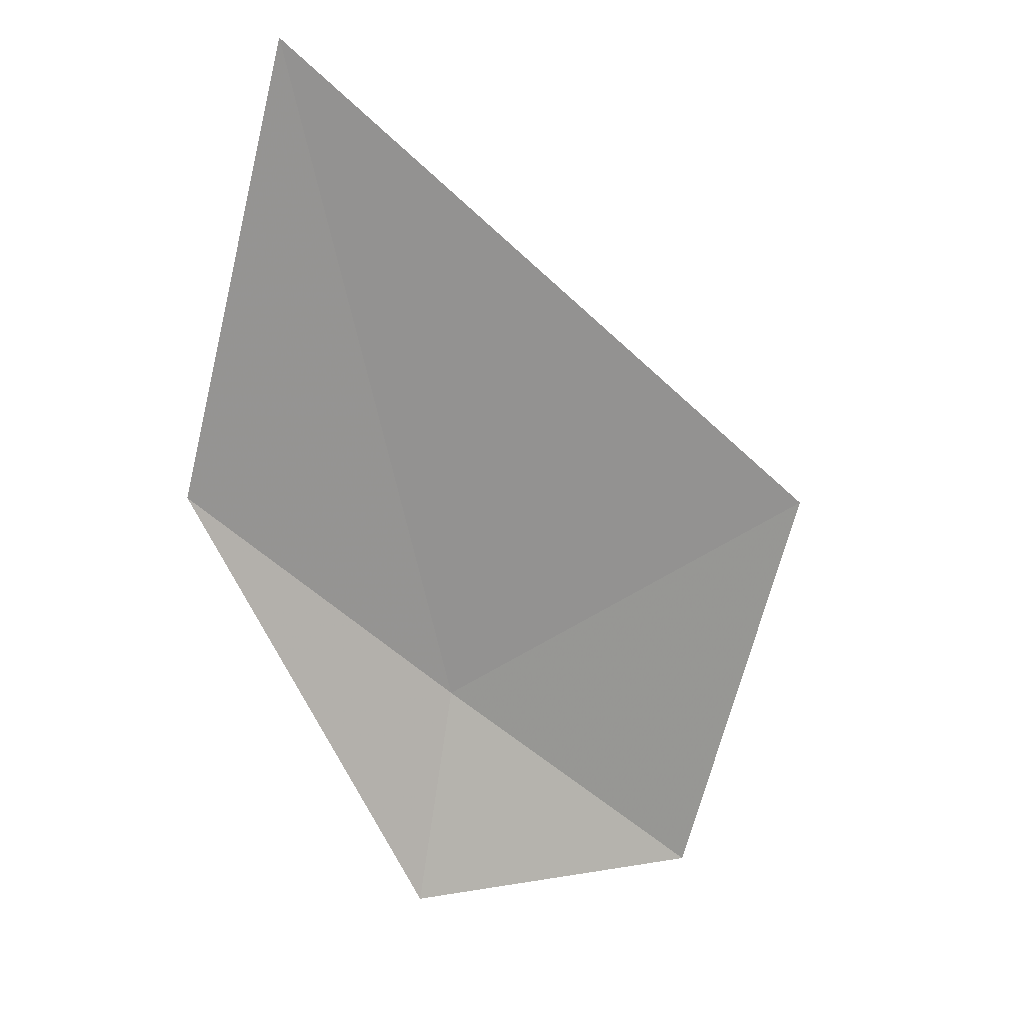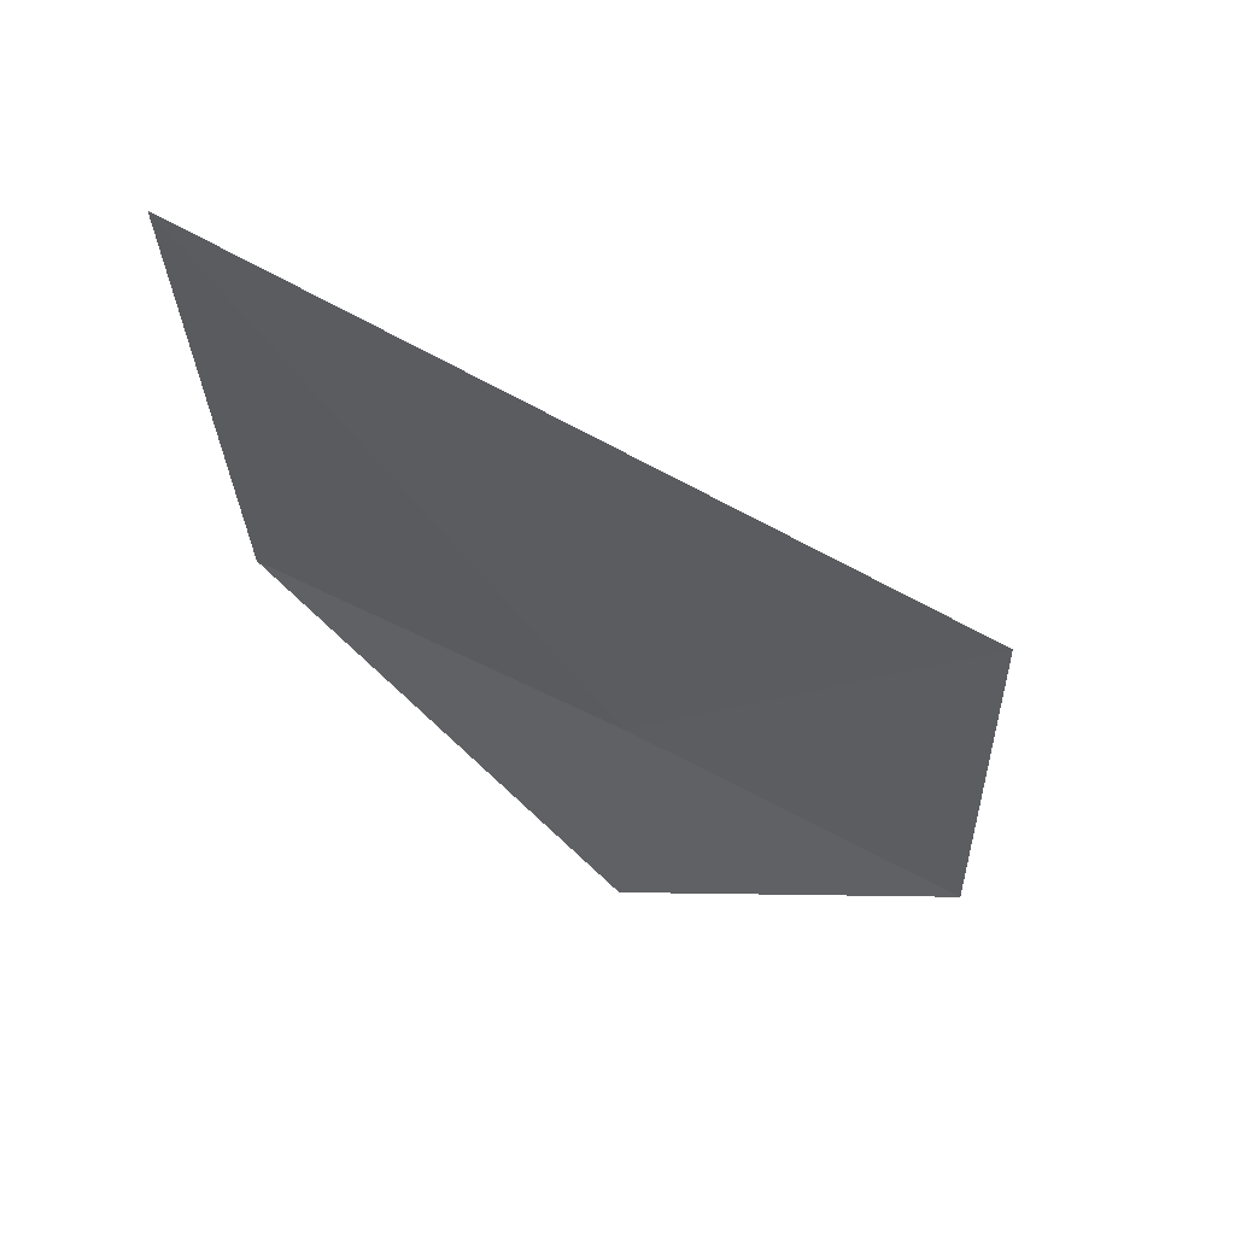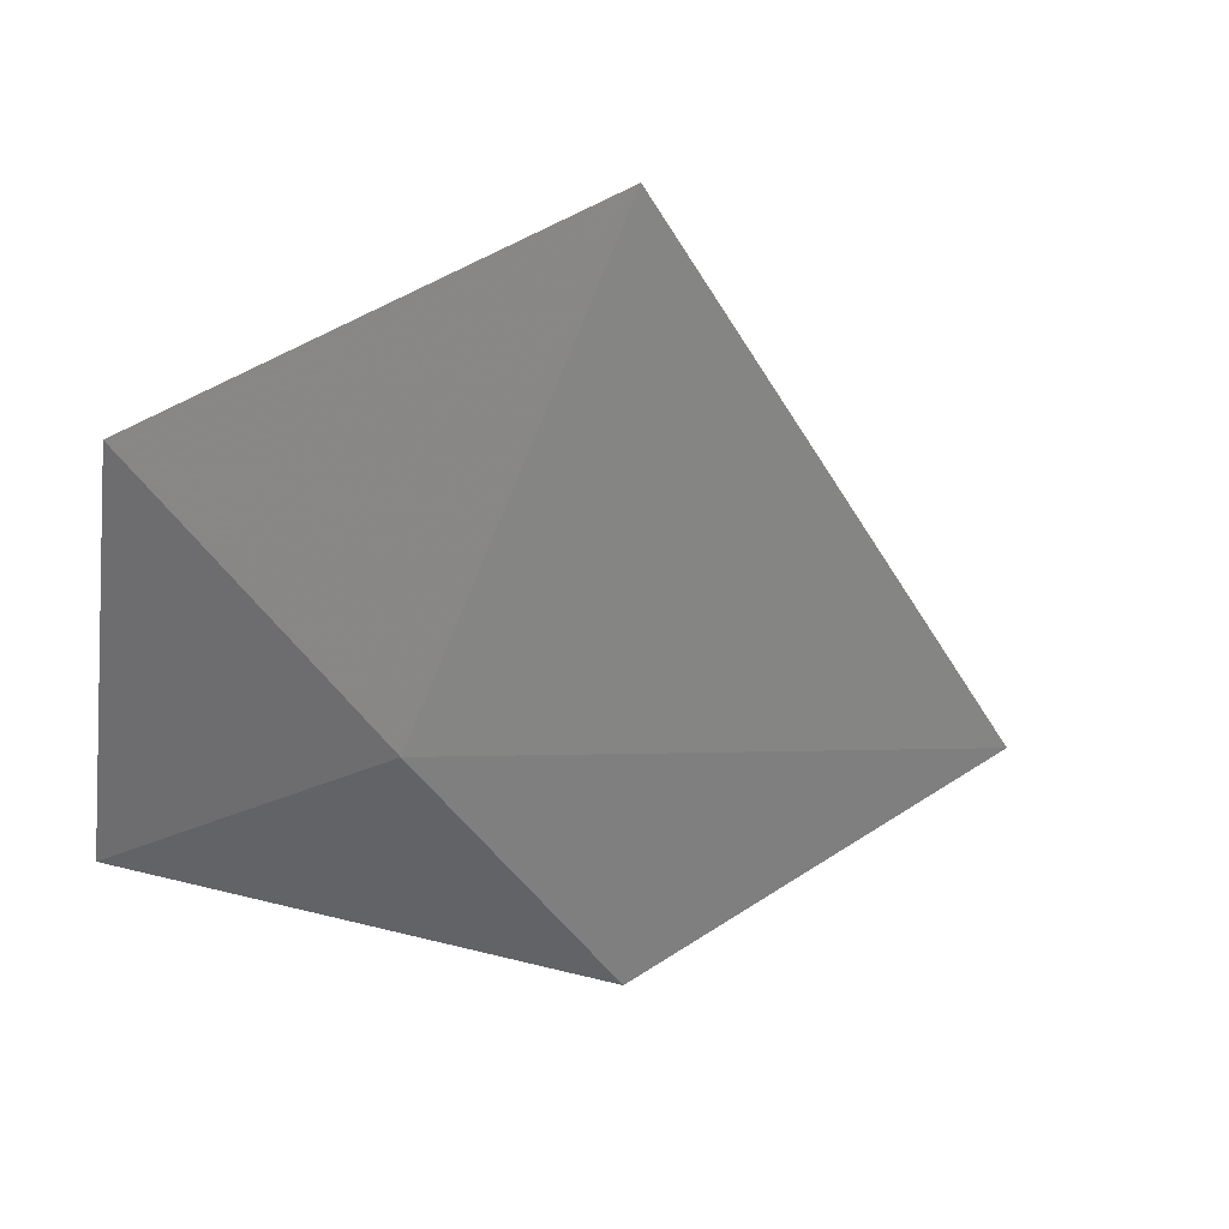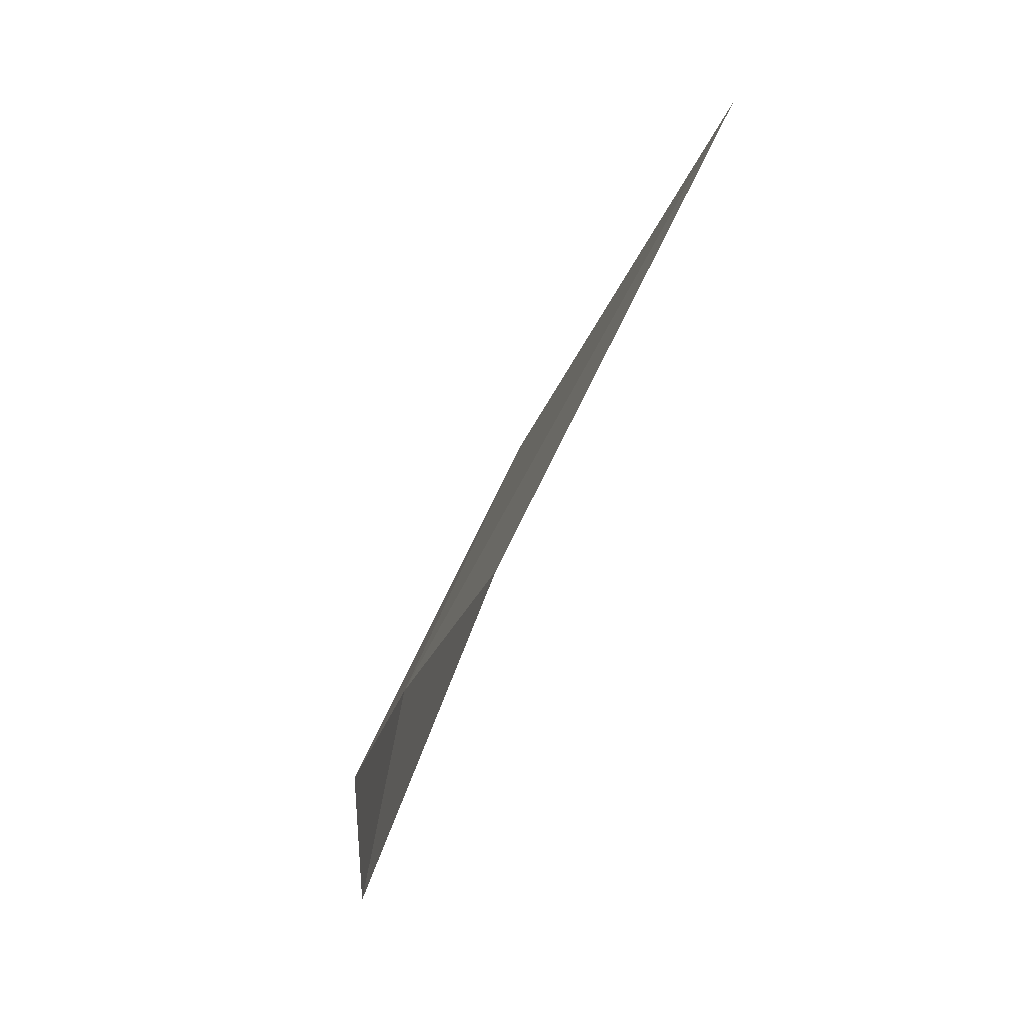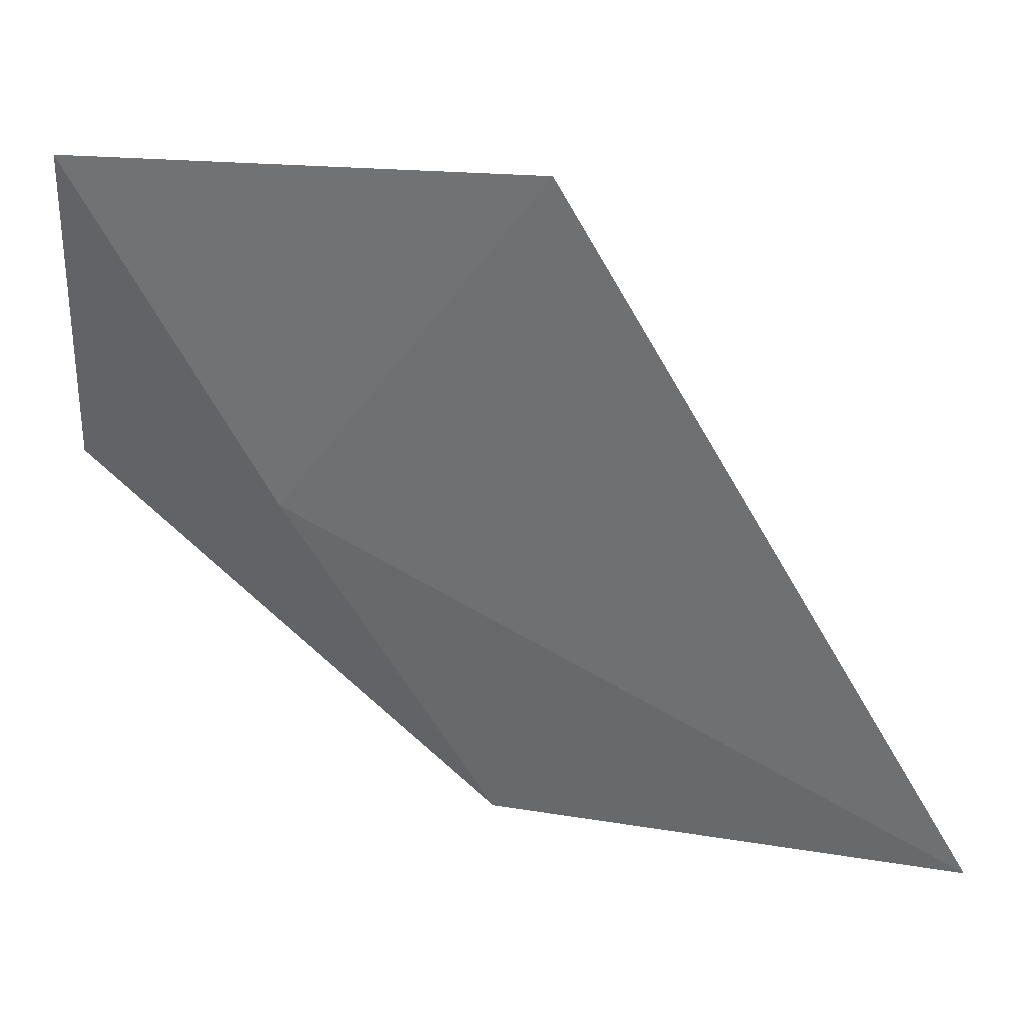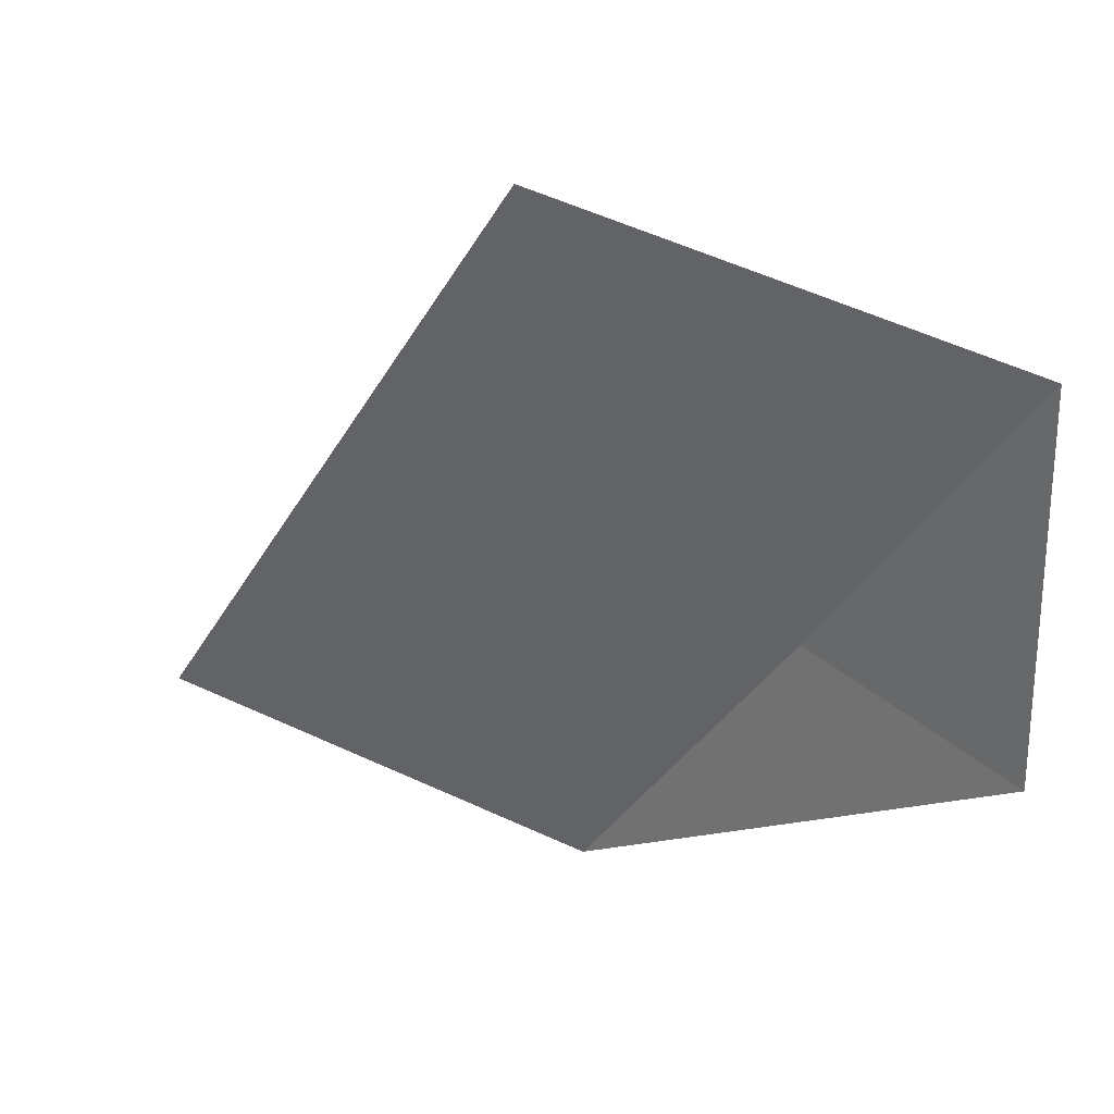
<metadata>
{"format":"obj","ext":"obj","renderer":"f3d","projection":"perspective","resolution":1024,"background":"white","views":[{"elev":-6.6,"azim":-115.1,"up":"+Y"},{"elev":29.2,"azim":-77.0,"up":"+Y"},{"elev":33.2,"azim":75.7,"up":"+Z"},{"elev":8.7,"azim":177.6,"up":"+Y"},{"elev":36.3,"azim":131.3,"up":"+Z"},{"elev":35.5,"azim":-32.7,"up":"+Z"}]}
</metadata>
<code>
v 15.83 146.6 4.192
v 16.03 145.7 4.123
v 15.47 147.4 2.819
v 16.11 145.8 5.564
v 14.59 149.2 2.903
v 15.25 147.5 5.729
f 1 5 3
f 1 4 6
f 1 6 5
f 1 3 2
f 1 2 4

</code>
